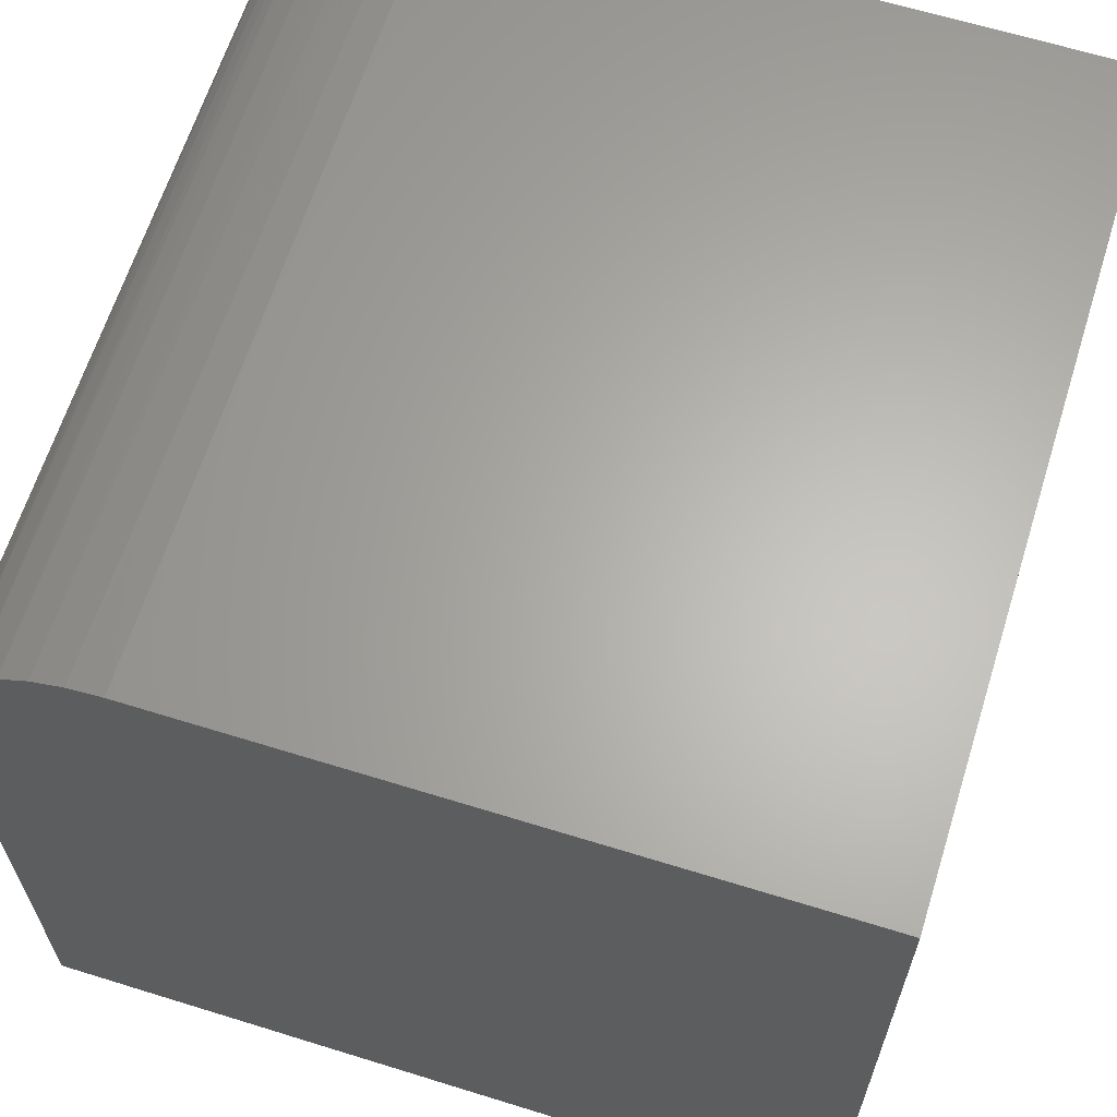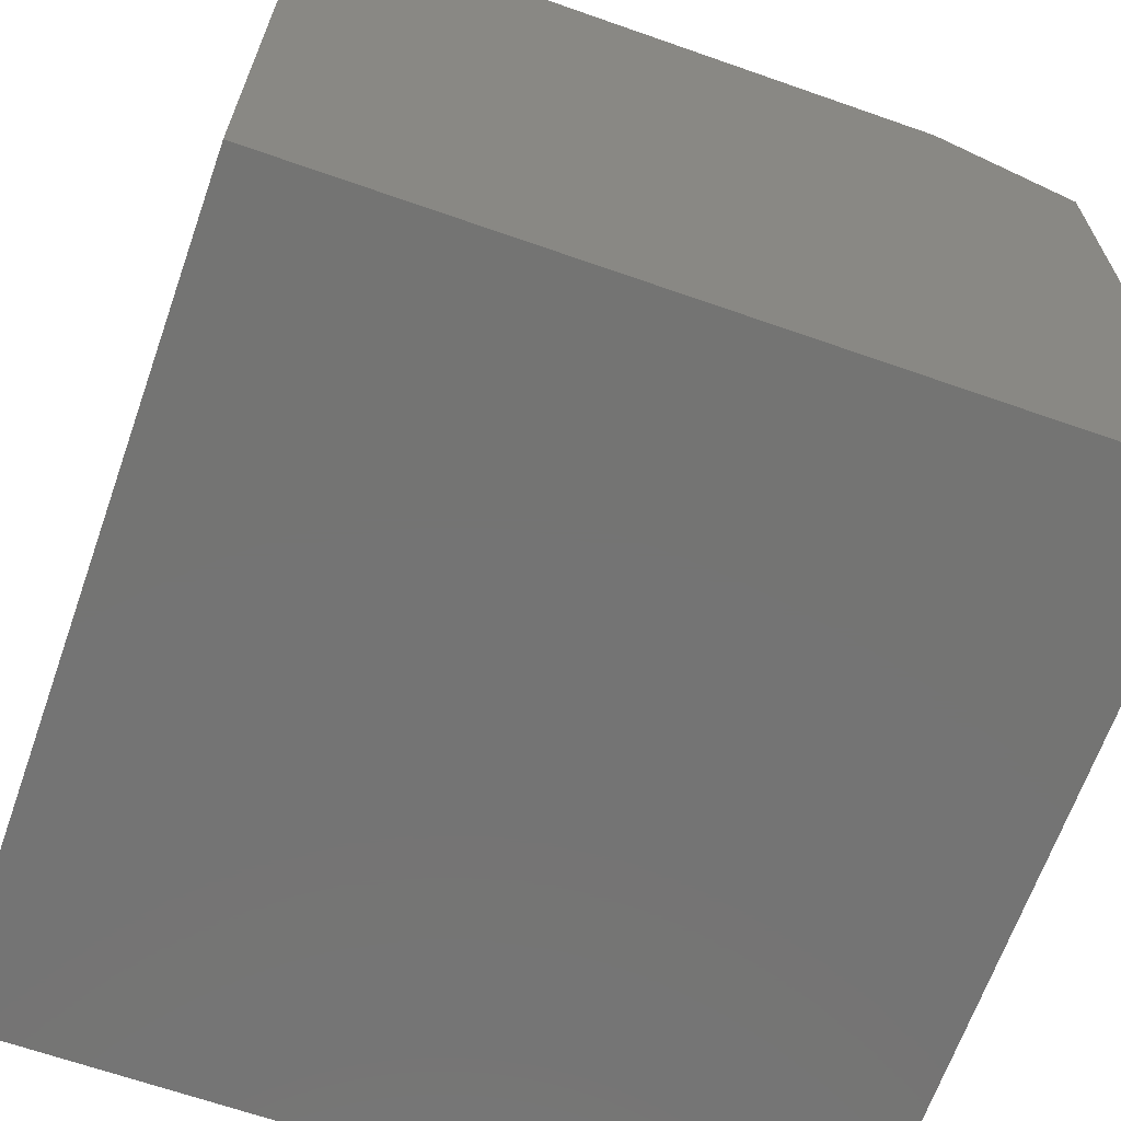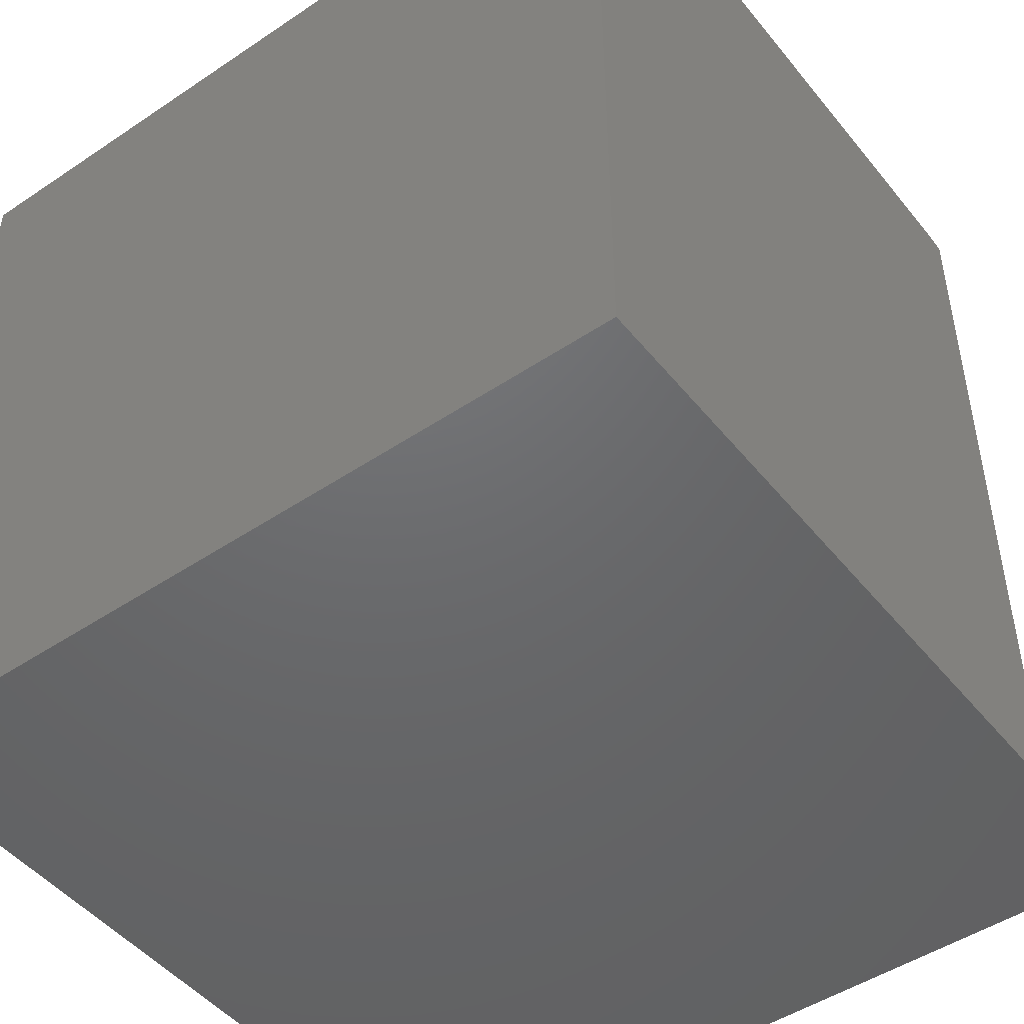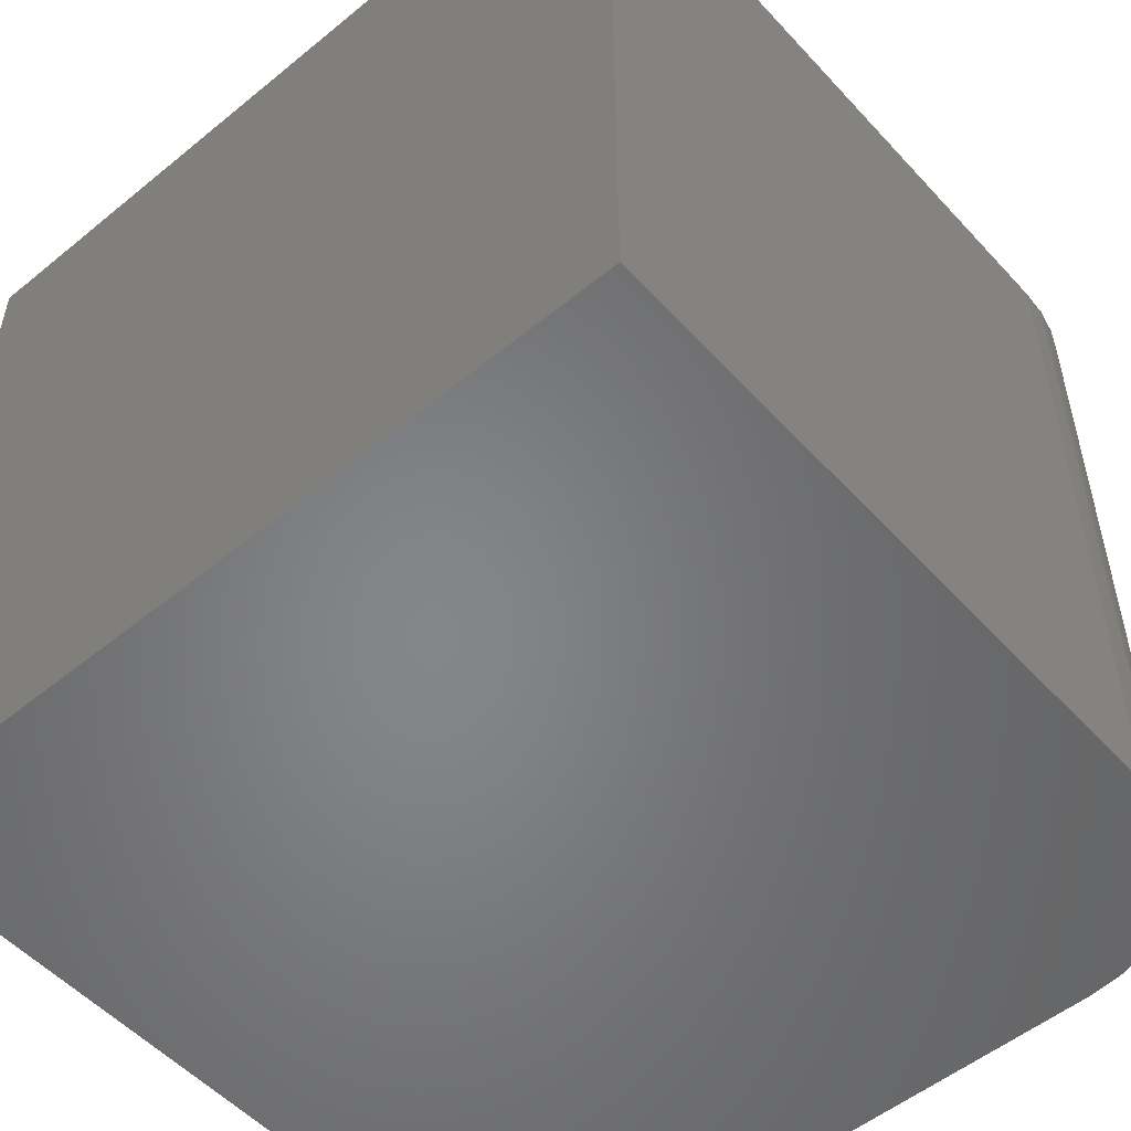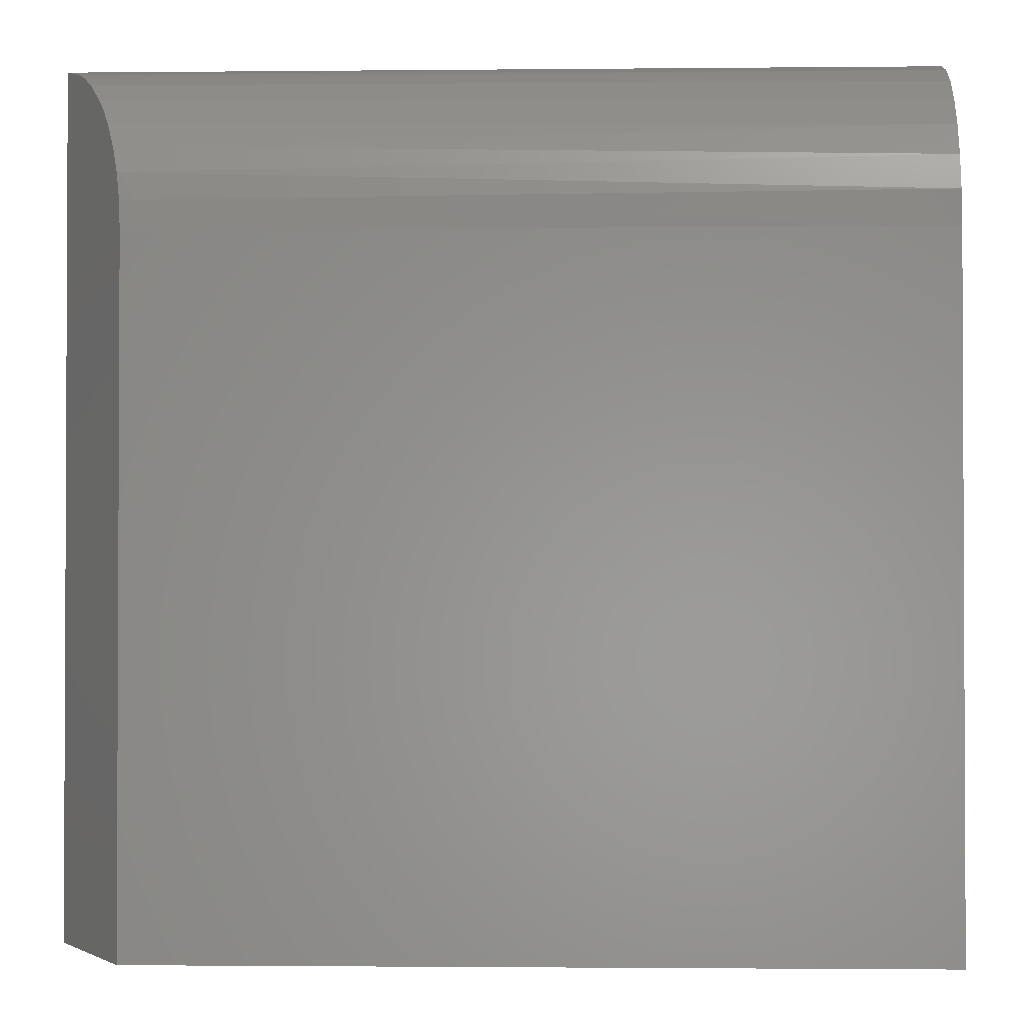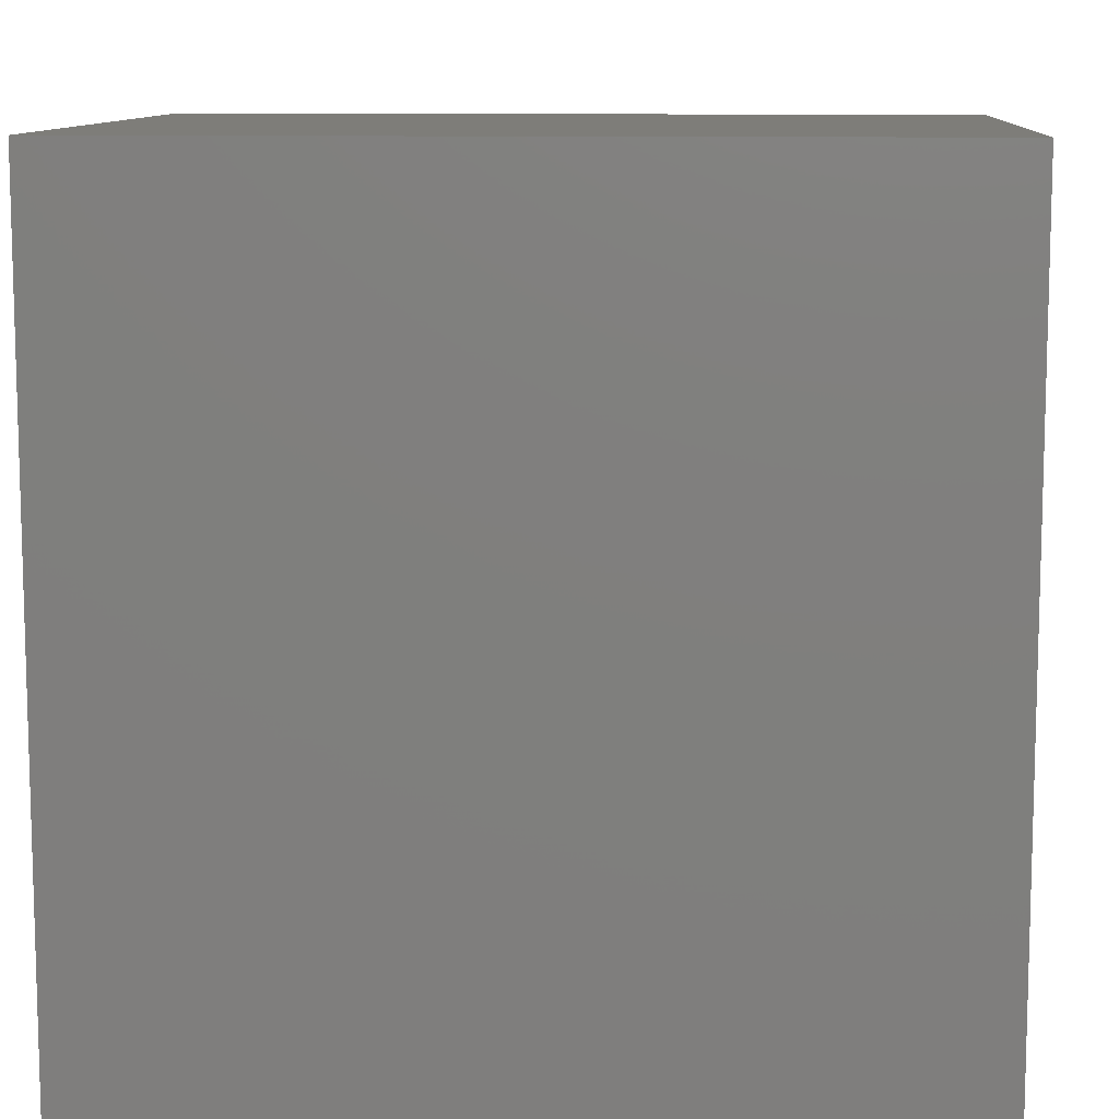
<metadata>
{"format":"stl","ext":"stl","renderer":"f3d","projection":"perspective","resolution":1024,"background":"white","views":[{"elev":64.0,"azim":-162.6,"up":"+Y"},{"elev":-66.2,"azim":-19.4,"up":"+Z"},{"elev":-47.9,"azim":-53.0,"up":"+Y"},{"elev":-52.9,"azim":41.2,"up":"+Z"},{"elev":-1.6,"azim":92.1,"up":"+Y"},{"elev":10.2,"azim":-86.2,"up":"+Z"}]}
</metadata>
<code>
# stl→obj: 28 verts, 52 faces
v 0.375 0.2188 0.6797
v 0.373 0.2433 0.6807
v 0.3673 0.2672 0.6838
v 0.3578 0.29 0.6888
v 0.3451 0.3107 0.6955
v 0.3358 0.3222 0.7004
v 0.3256 0.3328 0.7059
v 0.3028 0.3505 0.7179
v 0.2884 0.3586 0.7255
v 0.2734 0.3651 0.7335
v 0.2422 0.3732 0.75
v 0.2422 -0.375 0.75
v 0.375 -0.375 0.6797
v -0.375 -0.375 0.75
v -0.375 0.375 0.75
v 0.2188 0.375 0.75
v 0.2188 0.375 0
v -0.375 0.375 0
v 0.375 -0.375 0
v 0.375 0.2188 0
v 0.2492 0.372 0
v 0.2785 0.3631 0
v 0.3056 0.3487 0
v 0.3292 0.3292 0
v 0.3487 0.3056 0
v 0.3631 0.2785 0
v 0.372 0.2492 0
v -0.375 -0.375 0
f 1 2 3
f 1 3 4
f 1 4 5
f 1 5 6
f 1 6 7
f 1 7 8
f 1 8 9
f 1 9 10
f 1 10 11
f 1 11 12
f 1 12 13
f 14 12 15
f 15 12 11
f 15 11 16
f 17 18 16
f 16 18 15
f 19 20 13
f 13 20 1
f 18 17 21
f 18 21 22
f 18 22 23
f 18 23 24
f 18 24 25
f 18 25 26
f 18 26 27
f 18 27 20
f 18 20 19
f 18 19 28
f 21 10 22
f 23 8 7
f 23 7 24
f 25 5 4
f 25 4 26
f 4 3 26
f 27 26 3
f 17 16 21
f 21 16 11
f 21 11 10
f 8 23 9
f 9 23 22
f 9 22 10
f 5 25 6
f 6 25 24
f 6 24 7
f 1 20 2
f 2 20 27
f 2 27 3
f 28 19 14
f 14 19 13
f 14 13 12
f 18 28 15
f 15 28 14

</code>
